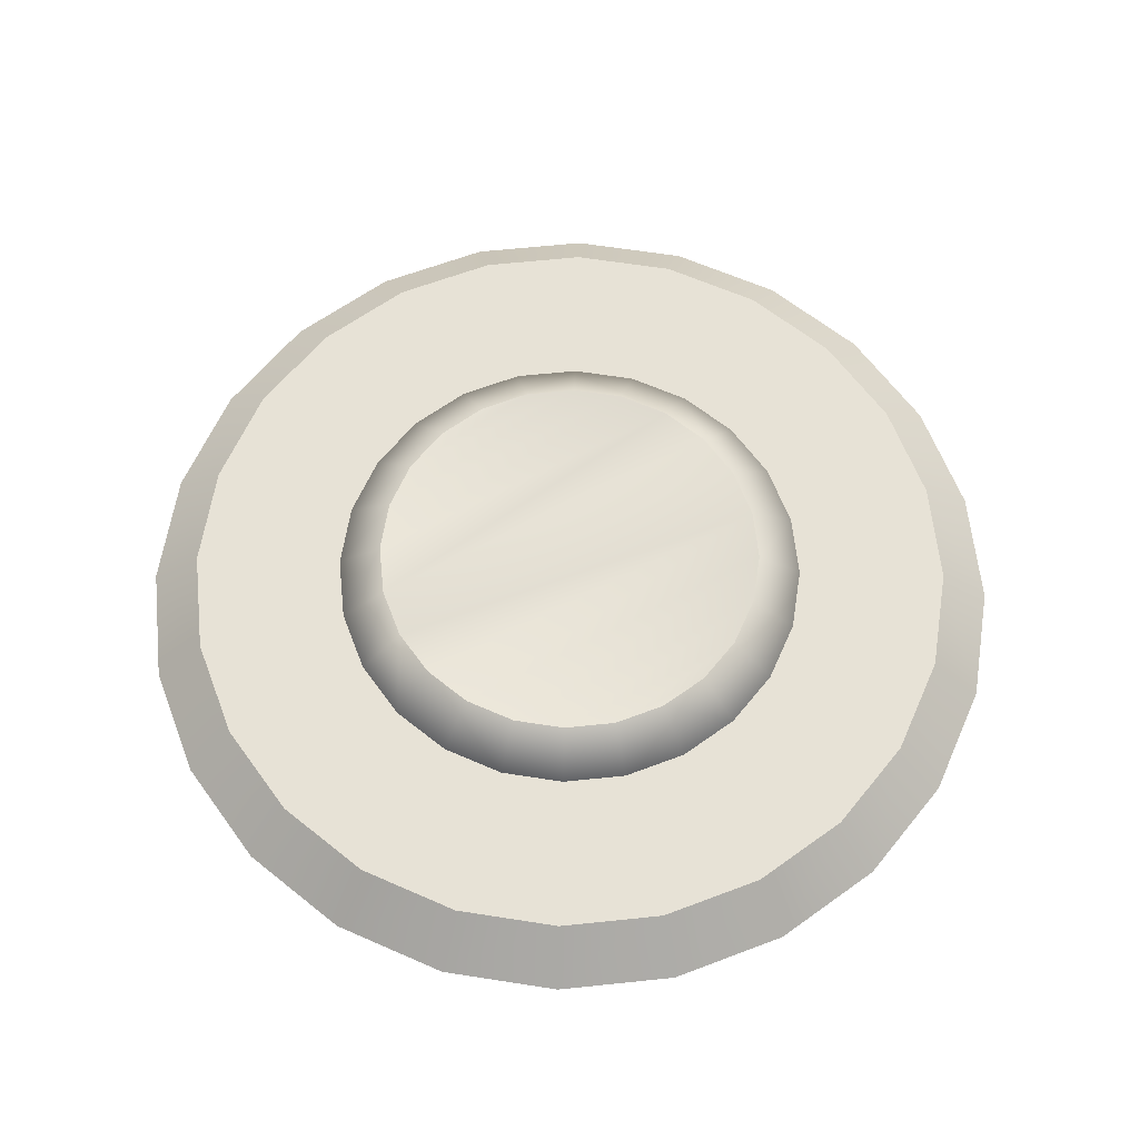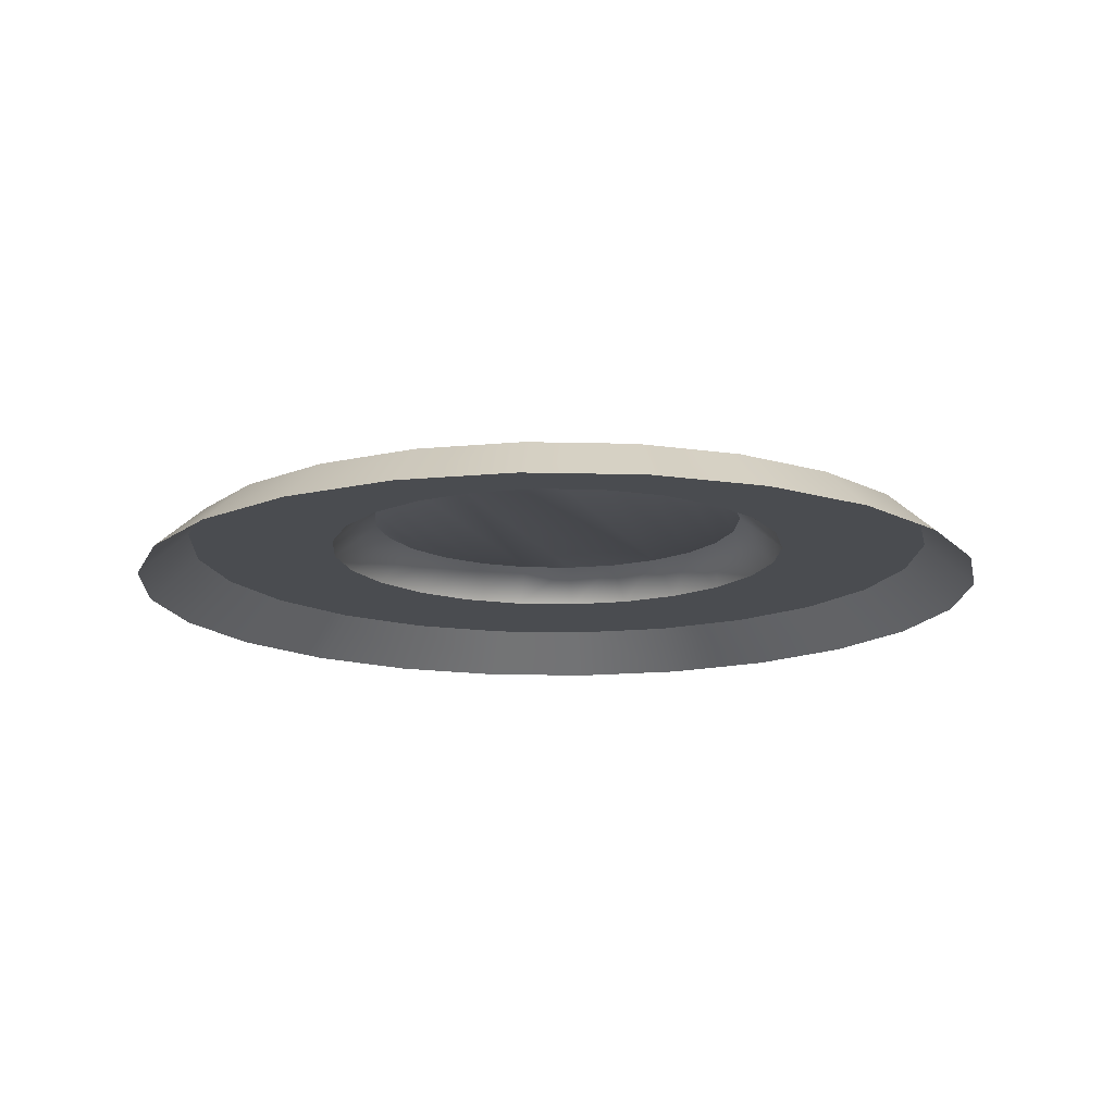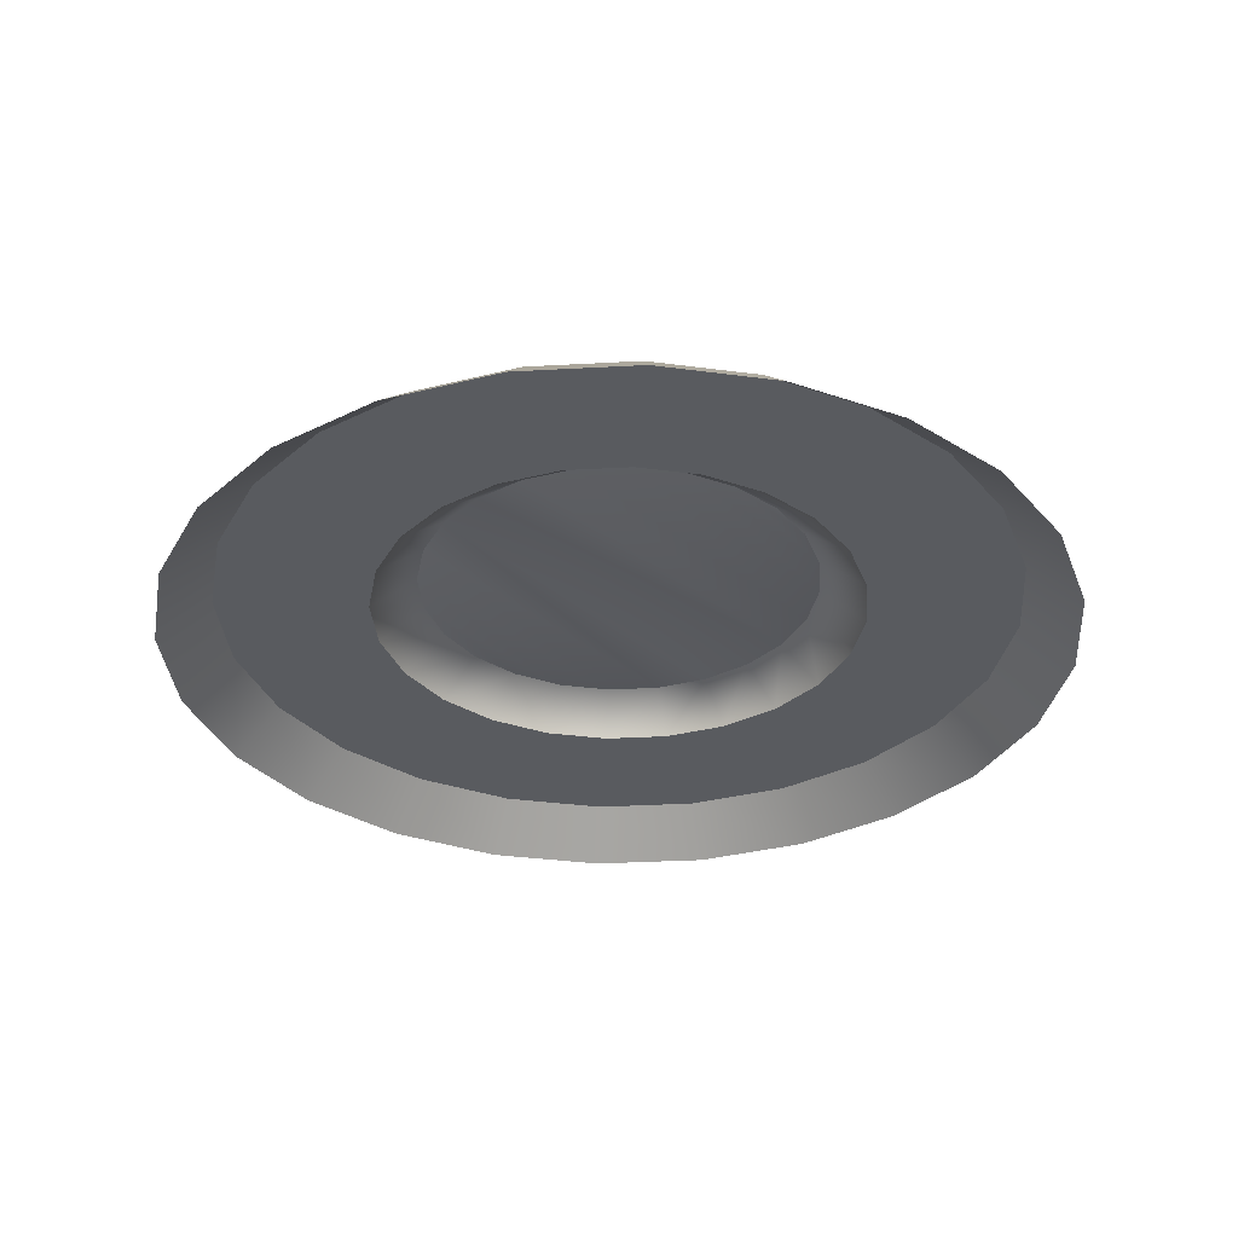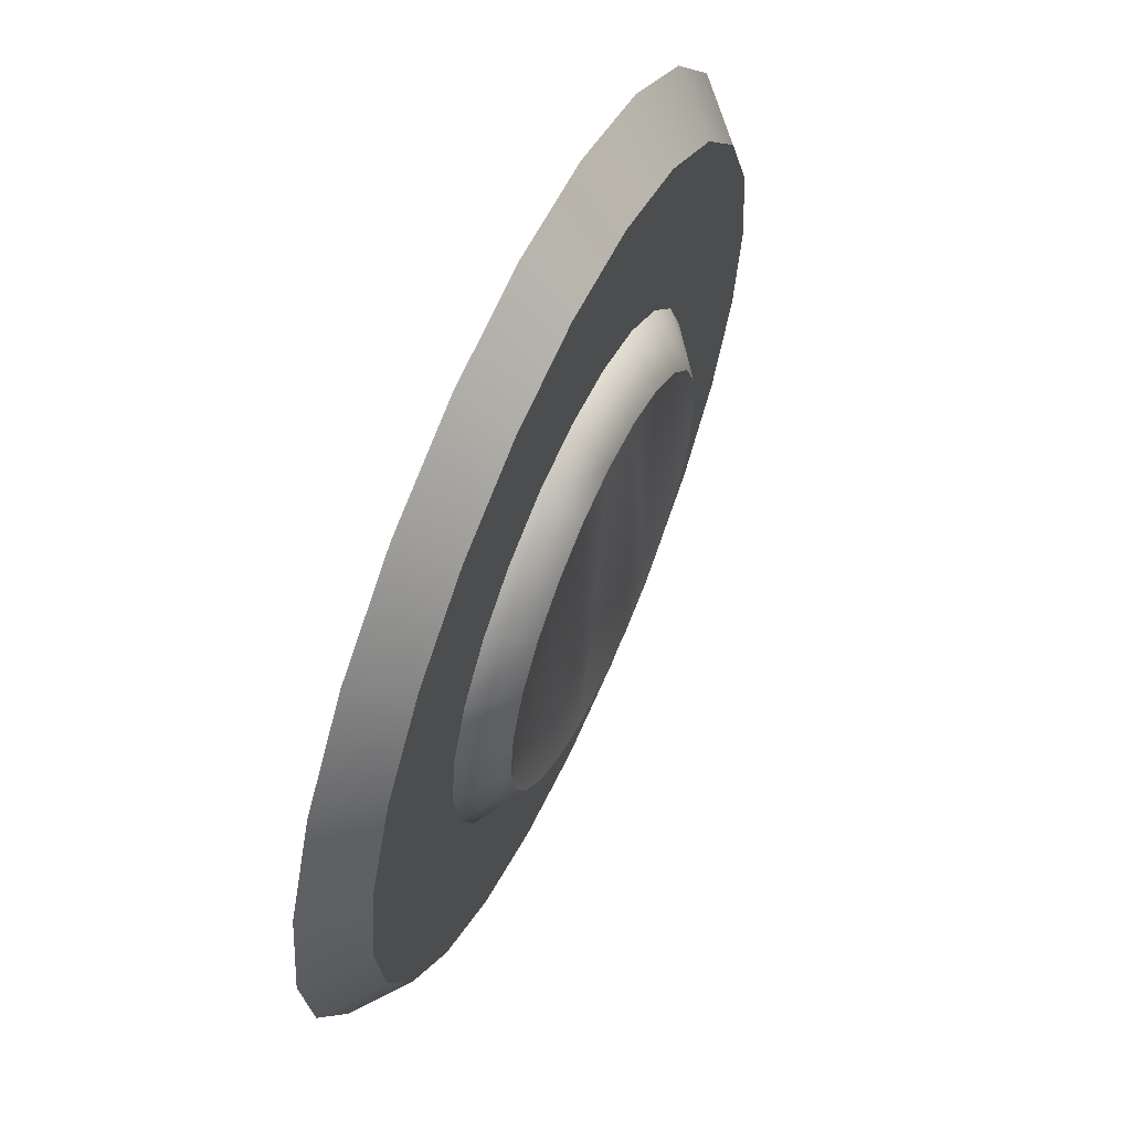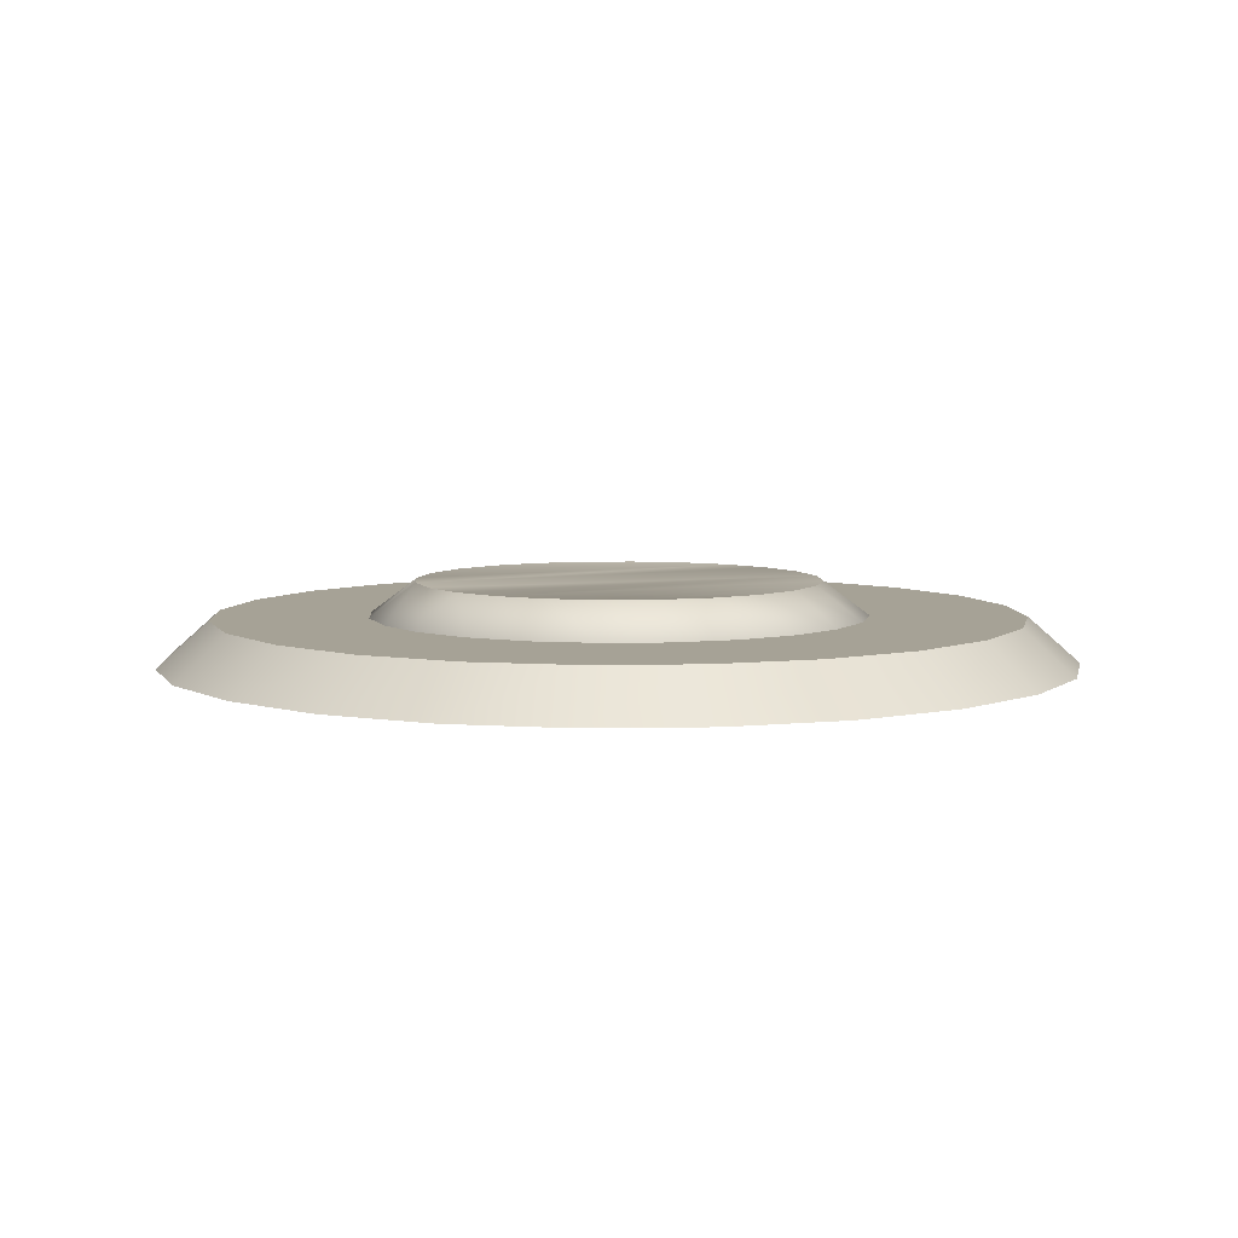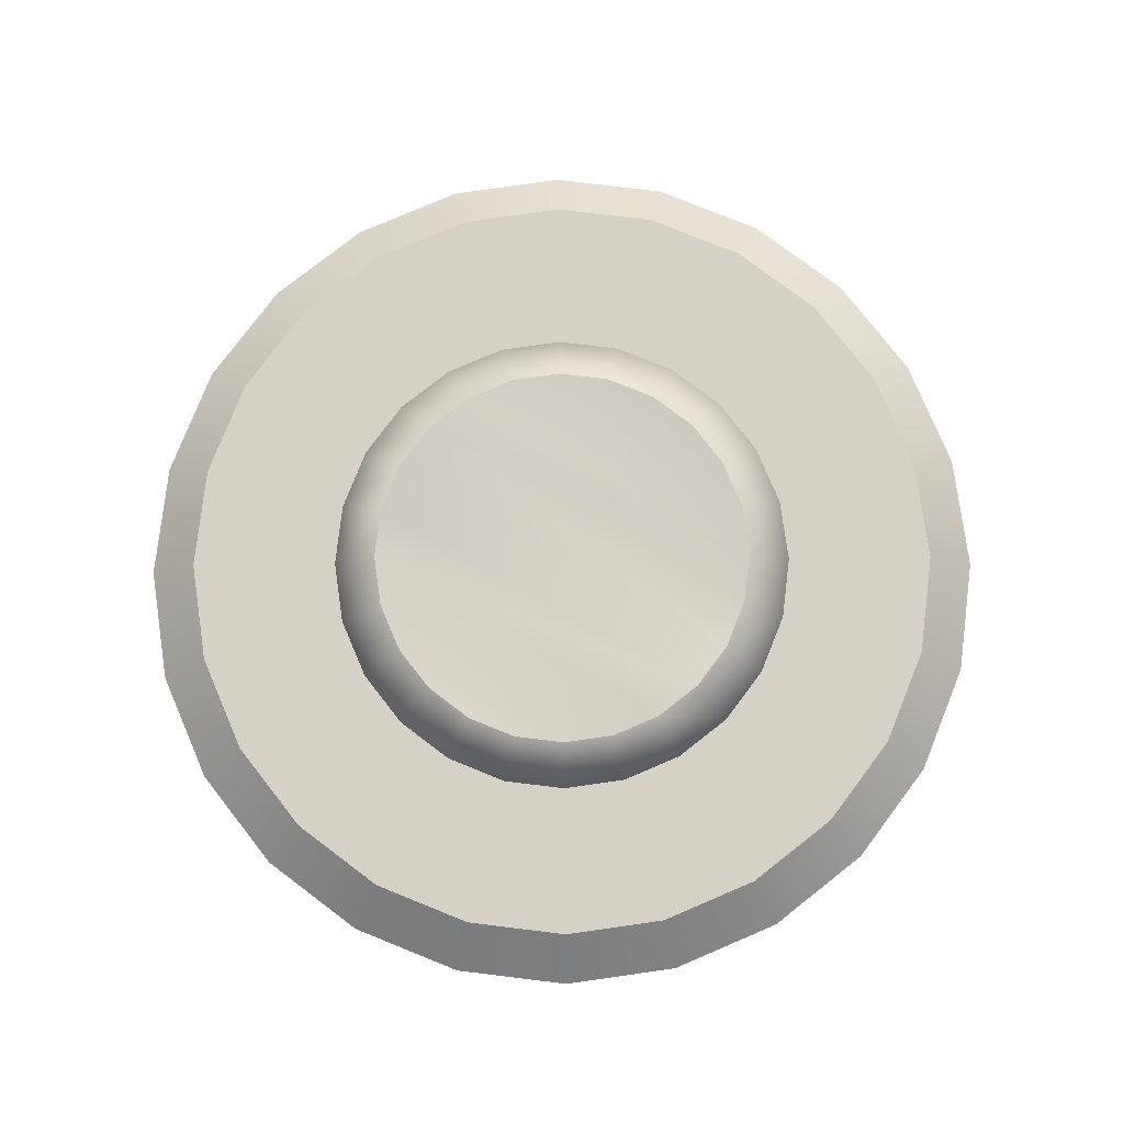
<metadata>
{"format":"obj","ext":"obj","renderer":"f3d","projection":"perspective","resolution":1024,"background":"white","views":[{"elev":63.1,"azim":61.5,"up":"+Y"},{"elev":-14.7,"azim":19.4,"up":"+Y"},{"elev":-32.7,"azim":41.9,"up":"+Y"},{"elev":61.9,"azim":114.3,"up":"+Z"},{"elev":6.3,"azim":64.3,"up":"+Y"},{"elev":79.4,"azim":-60.6,"up":"+Y"}]}
</metadata>
<code>
o drain_cover_3
v -0 0.02 -0.1092
v 0.09459 0.02 -0.05461
v 0.05461 0.02 -0.09459
v 0.05176 -0 0.1932
v 0 -0 0.2
v -0.2 0 0
v -0.1932 0 -0.05176
v -0 0 -0.2
v 0.05176 0 -0.1932
v 0.1932 0 -0.05176
v 0.2 0 0
v 0.1932 0 0.05176
v 0.1732 -0 0.1
v 0.1414 -0 0.1414
v 0.1 -0 0.1732
v -0.1932 0 0.05176
v -0.1732 0 0.1
v -0.1414 -0 0.1414
v -0.1 -0 0.1732
v -0.05176 -0 0.1932
v -0.1732 0 -0.1
v -0.1414 0 -0.1414
v -0.1 0 -0.1732
v -0.05176 0 -0.1932
v 0.1732 0 -0.1
v 0.1414 0 -0.1414
v 0.1 0 -0.1732
v 0.02827 0.02 0.1055
v 0.02305 0.035 0.08602
v -0 0.035 0.08905
v -0 0.02 0.1092
v -0.1092 0.02 -0
v -0.08905 0.035 0
v -0.08602 0.035 -0.02305
v -0.1055 0.02 -0.02827
v -0 0.035 -0.08905
v 0.02305 0.035 -0.08602
v 0.02827 0.02 -0.1055
v 0.1055 0.02 -0.02827
v 0.08602 0.035 -0.02305
v 0.08905 0.035 0
v 0.1092 0.02 -0
v 0.08602 0.035 0.02305
v 0.1055 0.02 0.02827
v 0.07712 0.035 0.04453
v 0.09459 0.02 0.05461
v 0.06297 0.035 0.06297
v 0.07723 0.02 0.07723
v 0.04453 0.035 0.07712
v 0.05461 0.02 0.09459
v -0.1055 0.02 0.02827
v -0.08602 0.035 0.02305
v -0.09459 0.02 0.05461
v -0.07712 0.035 0.04453
v -0.07723 0.02 0.07723
v -0.06297 0.035 0.06297
v -0.05461 0.02 0.09459
v -0.04453 0.035 0.07712
v -0.02827 0.02 0.1055
v -0.02305 0.035 0.08602
v -0.07712 0.035 -0.04453
v -0.09459 0.02 -0.05461
v -0.06297 0.035 -0.06297
v -0.07723 0.02 -0.07723
v -0.04453 0.035 -0.07712
v -0.05461 0.02 -0.09459
v -0.02305 0.035 -0.08602
v -0.02827 0.02 -0.1055
v 0.07712 0.035 -0.04453
v 0.07723 0.02 -0.07723
v 0.06297 0.035 -0.06297
v 0.04453 0.035 -0.07712
v -0 0.02 0.1773
v -0.1713 0.02 -0.04589
v 0.04589 0.02 -0.1713
v 0.1773 0.02 -0
v 0.1713 0.02 0.04589
v 0.1536 0.02 0.08865
v 0.1254 0.02 0.1254
v 0.08865 0.02 0.1536
v -0.1536 0.02 -0.08865
v -0.1254 0.02 -0.1254
v -0.08865 0.02 -0.1536
v -0.04589 0.02 -0.1713
v -0 0.02 -0.1773
v 0.1536 0.02 -0.08865
v 0.08865 0.02 -0.1536
v 0.04589 0.02 0.1713
v -0.1773 0.02 -0
v 0.1713 0.02 -0.04589
v -0.1713 0.02 0.04589
v -0.1536 0.02 0.08865
v -0.1254 0.02 0.1254
v -0.08865 0.02 0.1536
v -0.04589 0.02 0.1713
v 0.1254 0.02 -0.1254
f 88 73 5 4
f 89 74 7 6
f 85 75 9 8
f 90 76 11 10
f 76 77 12 11
f 77 78 13 12
f 78 79 14 13
f 79 80 15 14
f 80 88 4 15
f 91 89 6 16
f 92 91 16 17
f 93 92 17 18
f 94 93 18 19
f 95 94 19 20
f 73 95 20 5
f 74 81 21 7
f 81 82 22 21
f 82 83 23 22
f 83 84 24 23
f 84 85 8 24
f 86 90 10 25
f 96 86 25 26
f 87 96 26 27
f 75 87 27 9
f 36 67 60 30
f 37 38 1 36
f 34 35 32 33
f 41 42 39 40
f 43 44 42 41
f 45 46 44 43
f 47 48 46 45
f 49 50 48 47
f 29 28 50 49
f 33 32 51 52
f 52 51 53 54
f 54 53 55 56
f 56 55 57 58
f 58 57 59 60
f 60 59 31 30
f 61 62 35 34
f 63 64 62 61
f 65 66 64 63
f 67 68 66 65
f 36 1 68 67
f 40 39 2 69
f 69 2 70 71
f 71 70 3 72
f 72 3 38 37
f 30 29 37 36
f 37 29 49 72
f 60 67 65 58
f 58 65 63 56
f 56 63 61 54
f 54 61 34 52
f 52 34 33
f 72 49 47 71
f 71 47 45 69
f 69 45 43 40
f 40 43 41
f 30 31 28 29
f 3 70 96 87
f 70 2 86 96
f 2 39 90 86
f 68 1 85 84
f 66 68 84 83
f 64 66 83 82
f 62 64 82 81
f 35 62 81 74
f 31 59 95 73
f 59 57 94 95
f 57 55 93 94
f 55 53 92 93
f 53 51 91 92
f 51 32 89 91
f 50 28 88 80
f 48 50 80 79
f 46 48 79 78
f 44 46 78 77
f 42 44 77 76
f 39 42 76 90
f 1 38 75 85
f 32 35 74 89
f 28 31 73 88
f 38 3 87 75

</code>
